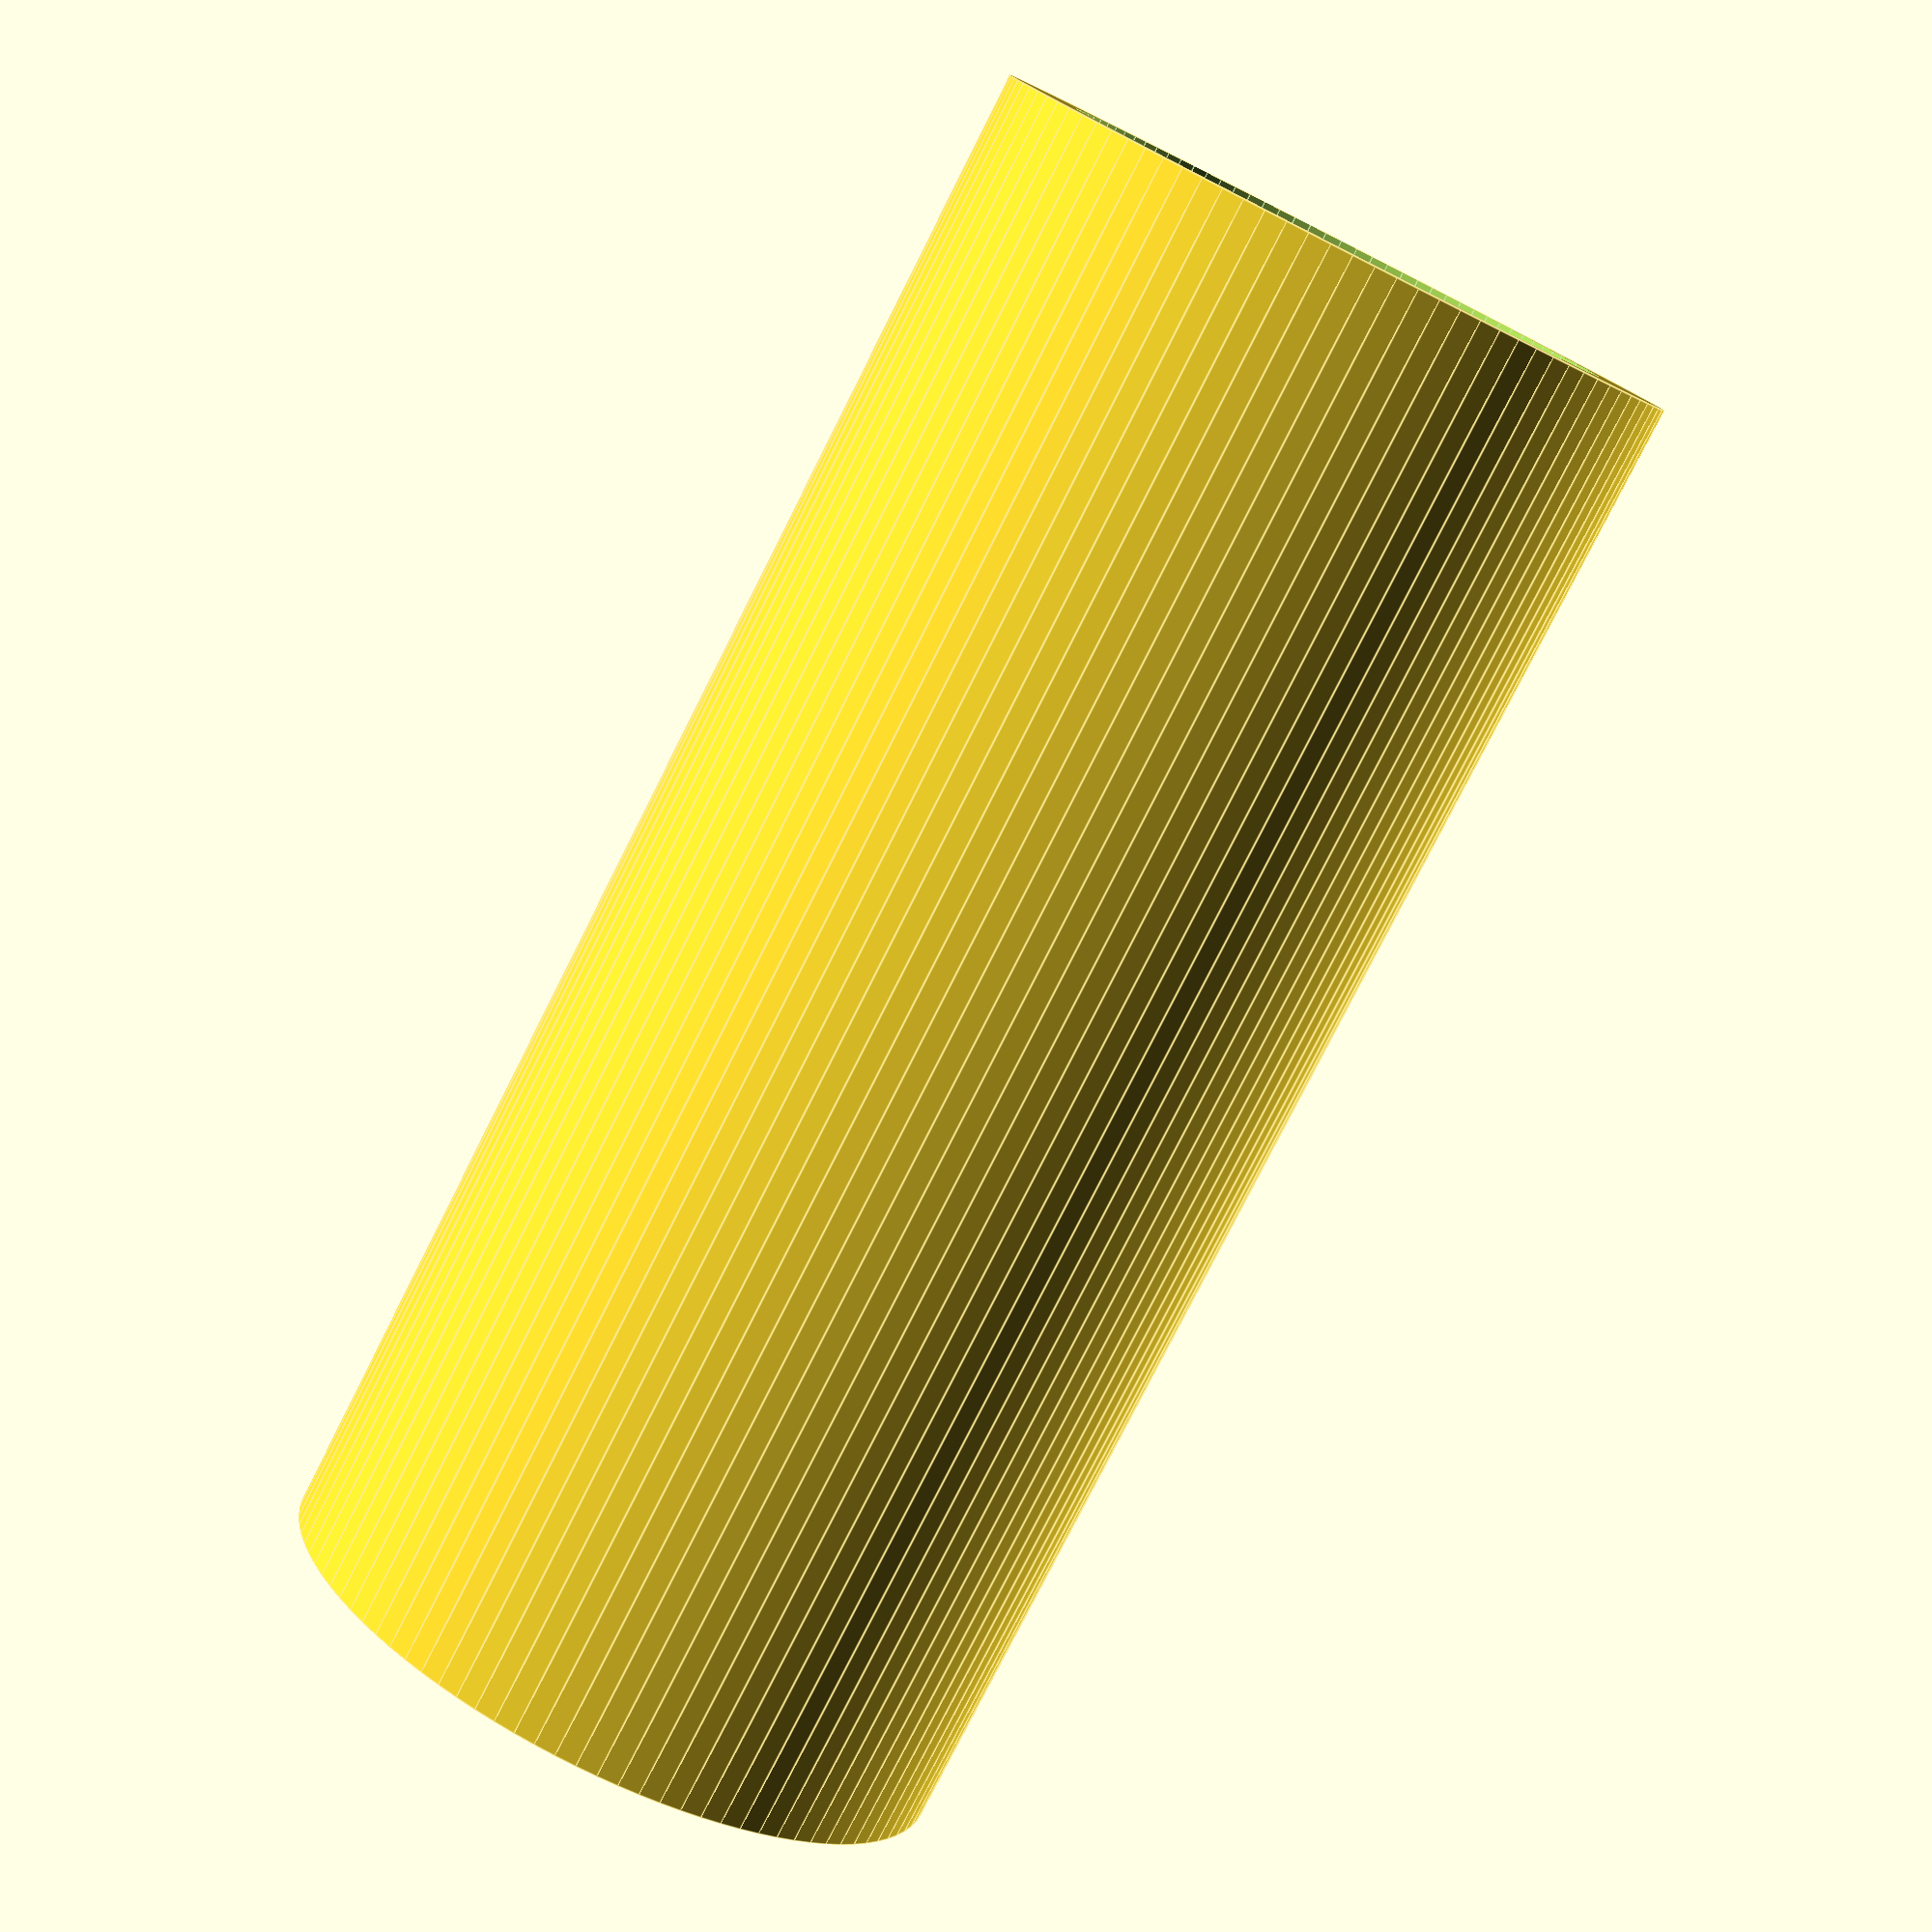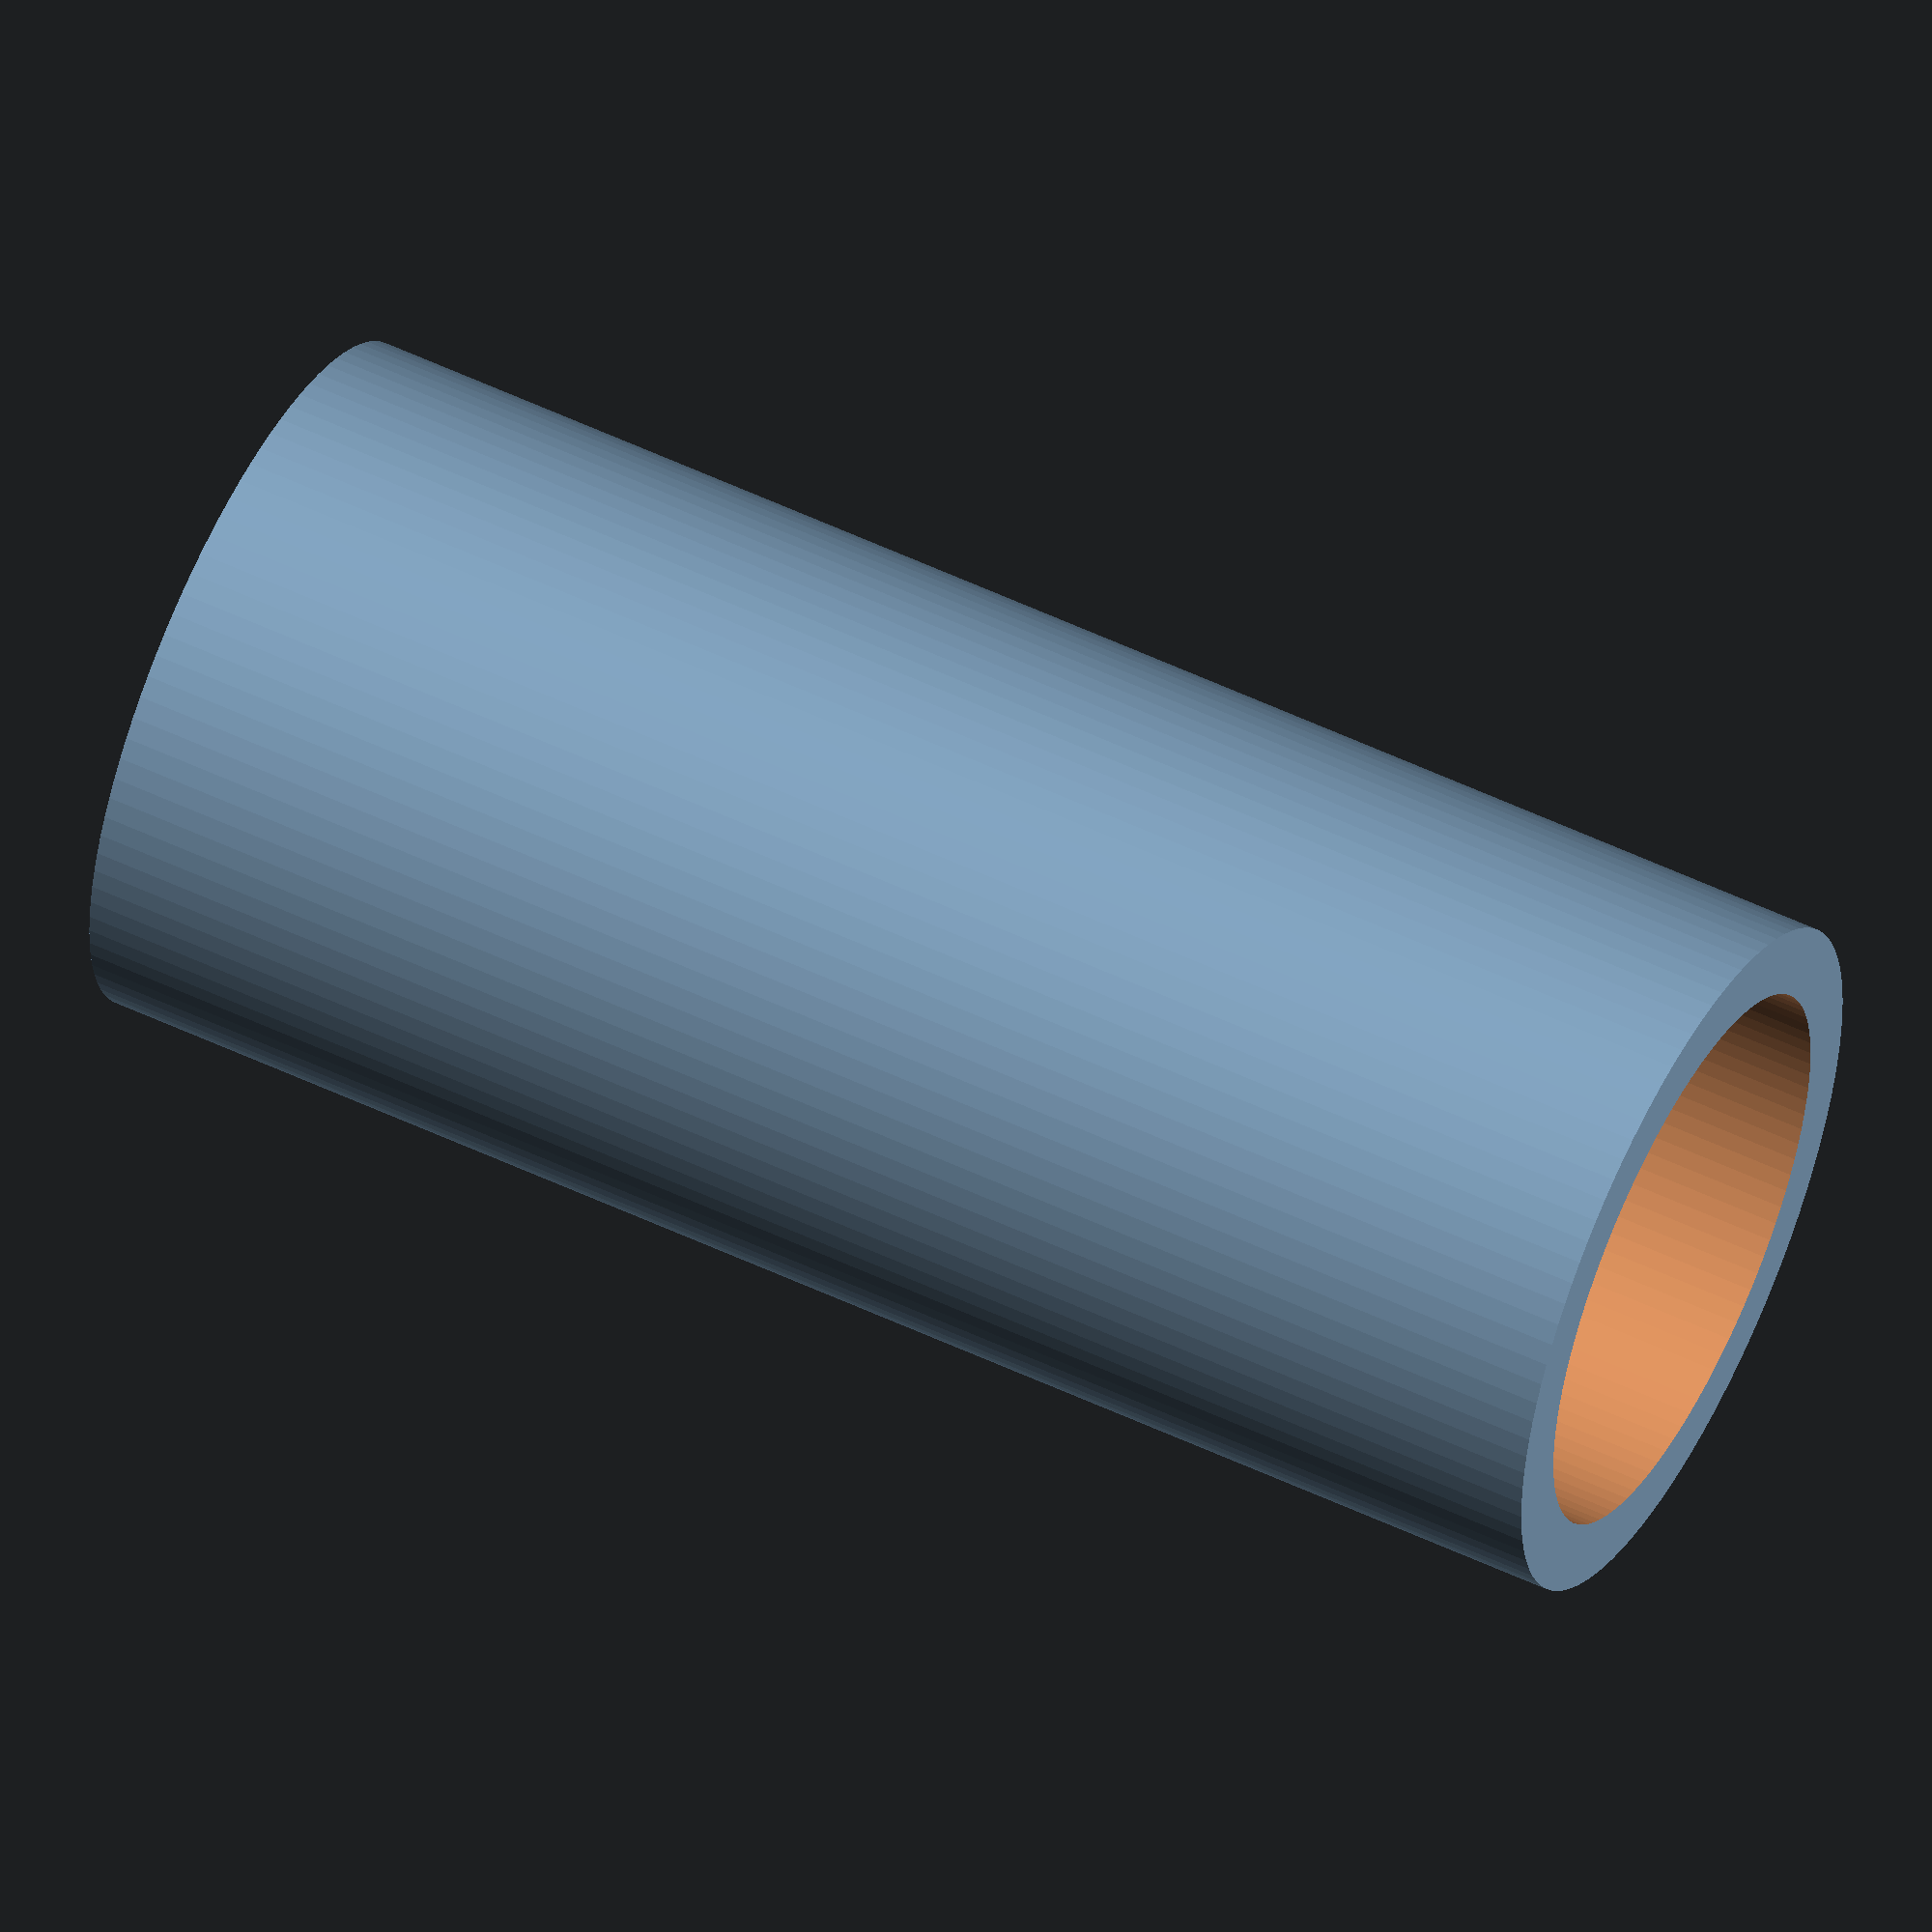
<openscad>
$fn=100;
length=90;
od=20;
id=16;

difference()
{
    cylinder(length,r=od);
    translate([0,0,-.5])  cylinder(89,r=id);
}



</openscad>
<views>
elev=258.7 azim=314.5 roll=26.7 proj=p view=edges
elev=305.8 azim=169.1 roll=116.8 proj=o view=wireframe
</views>
